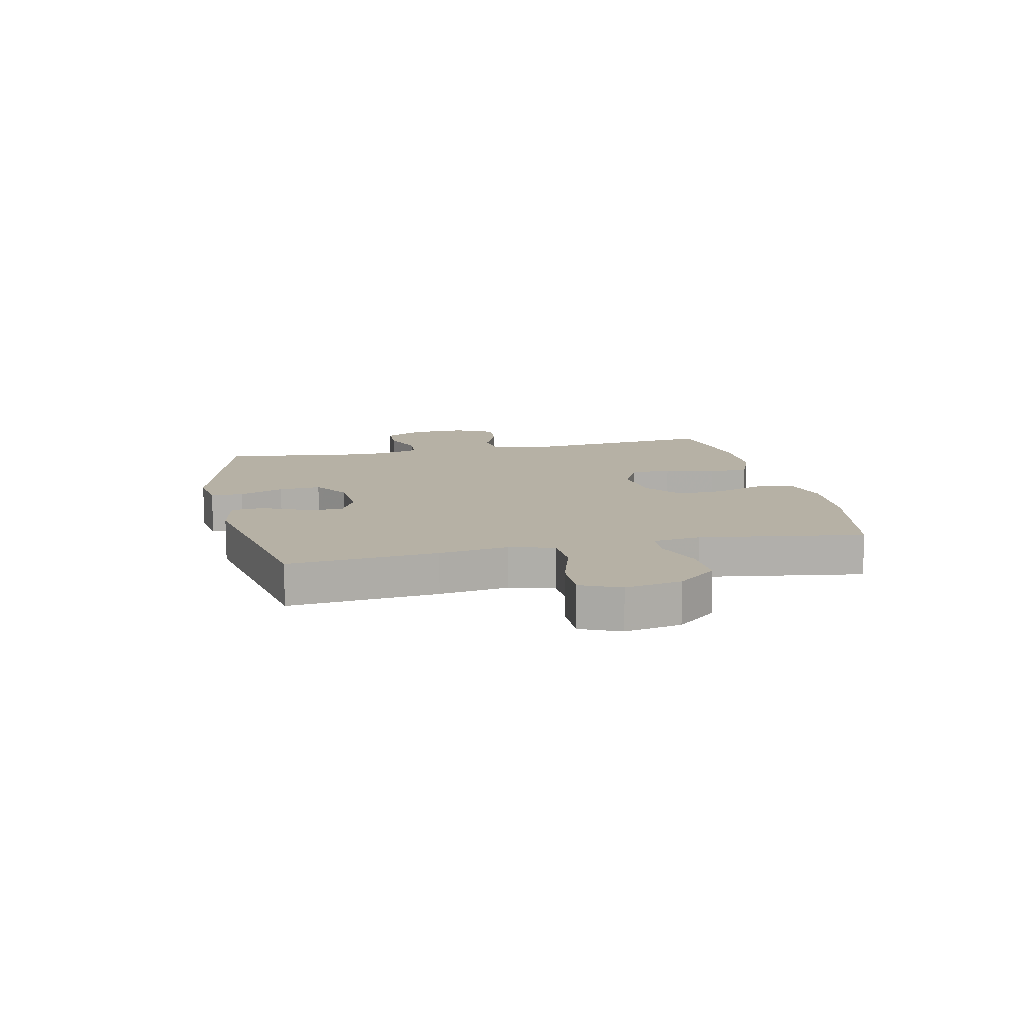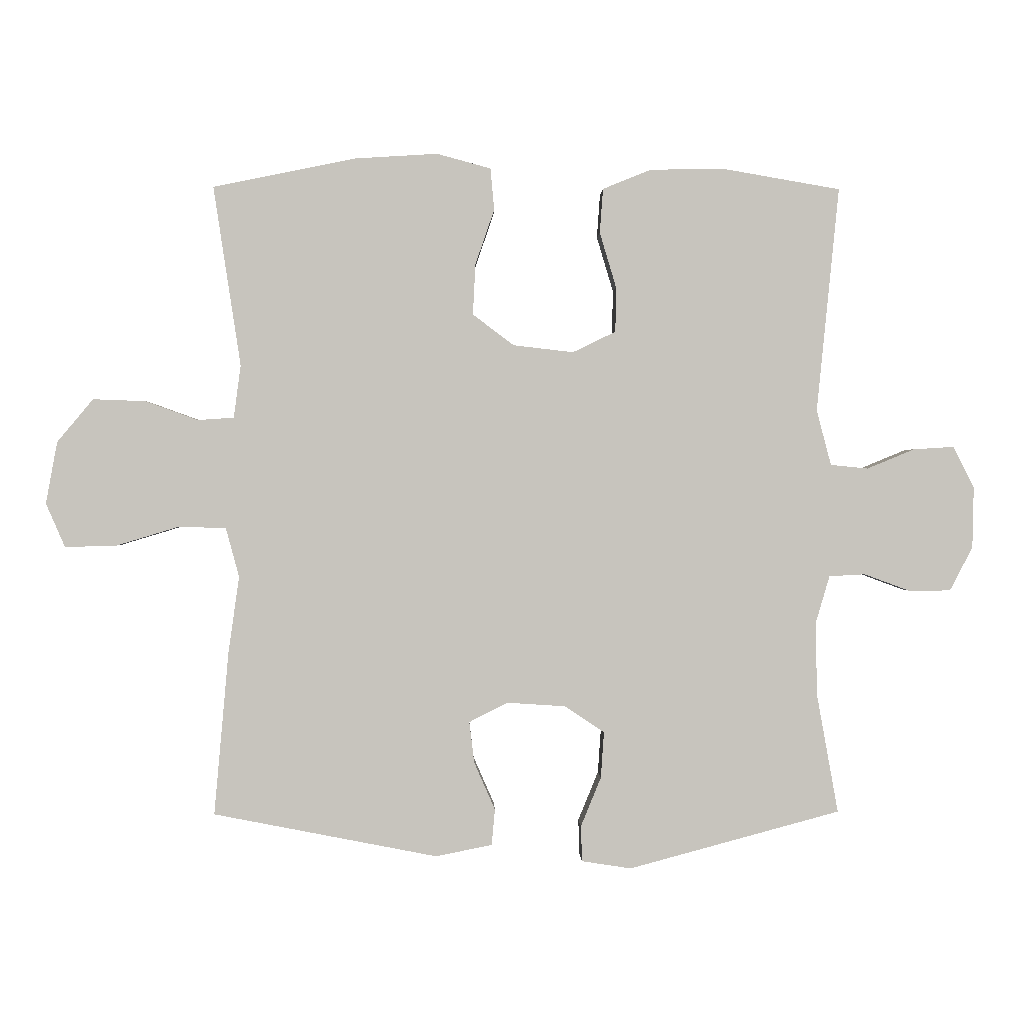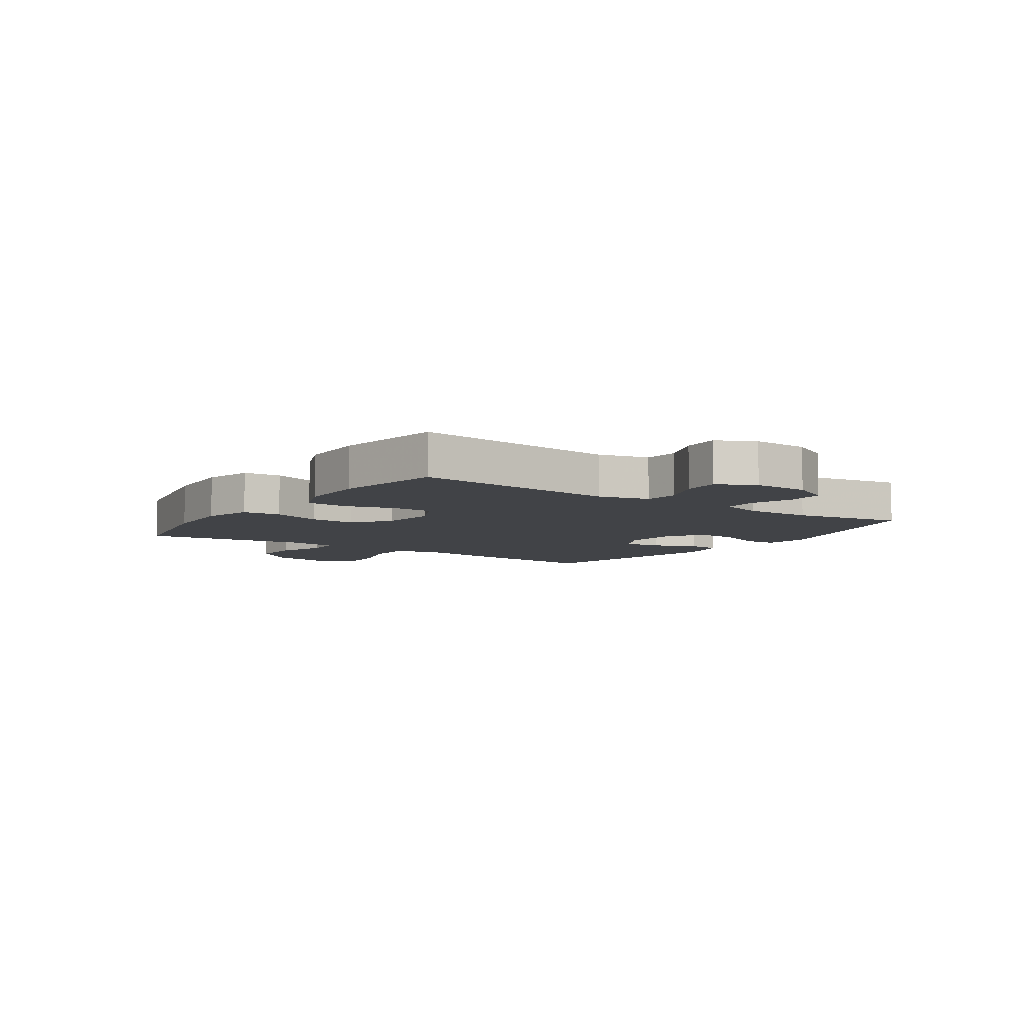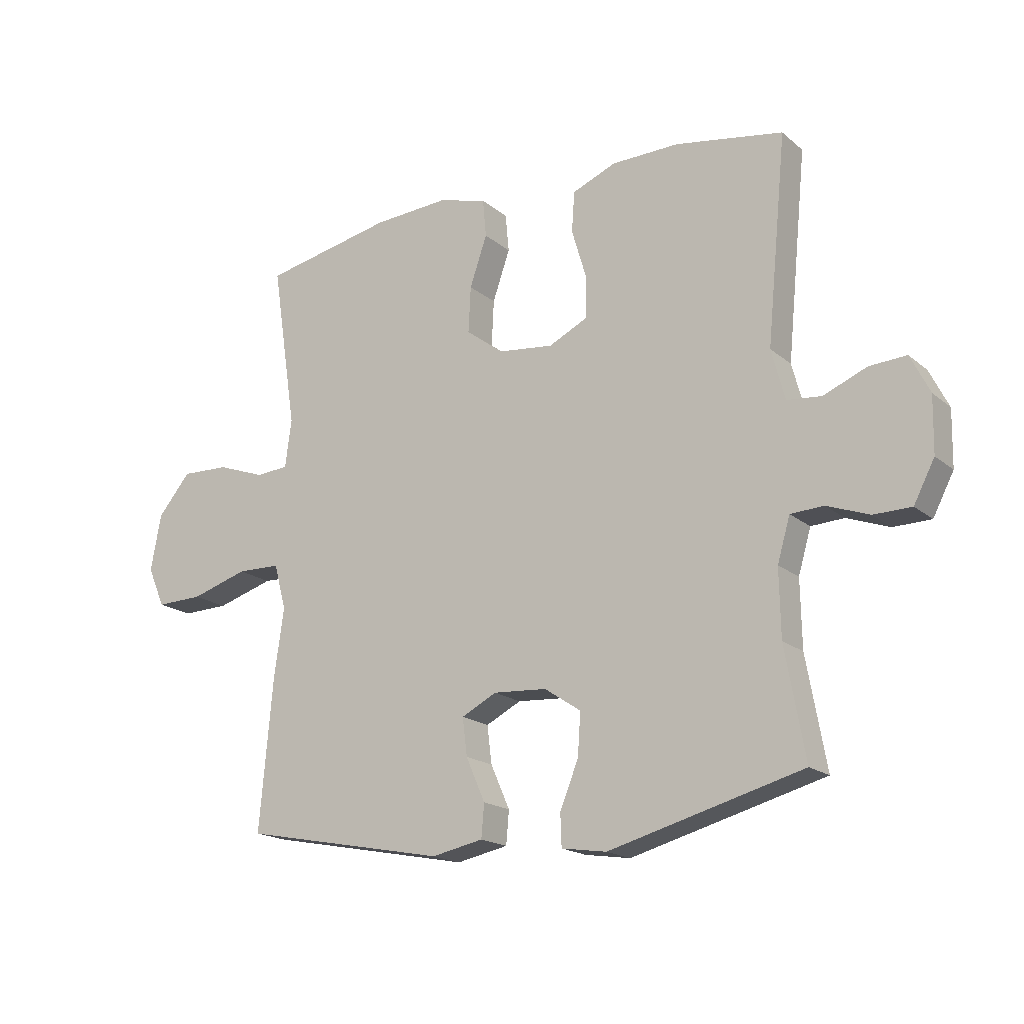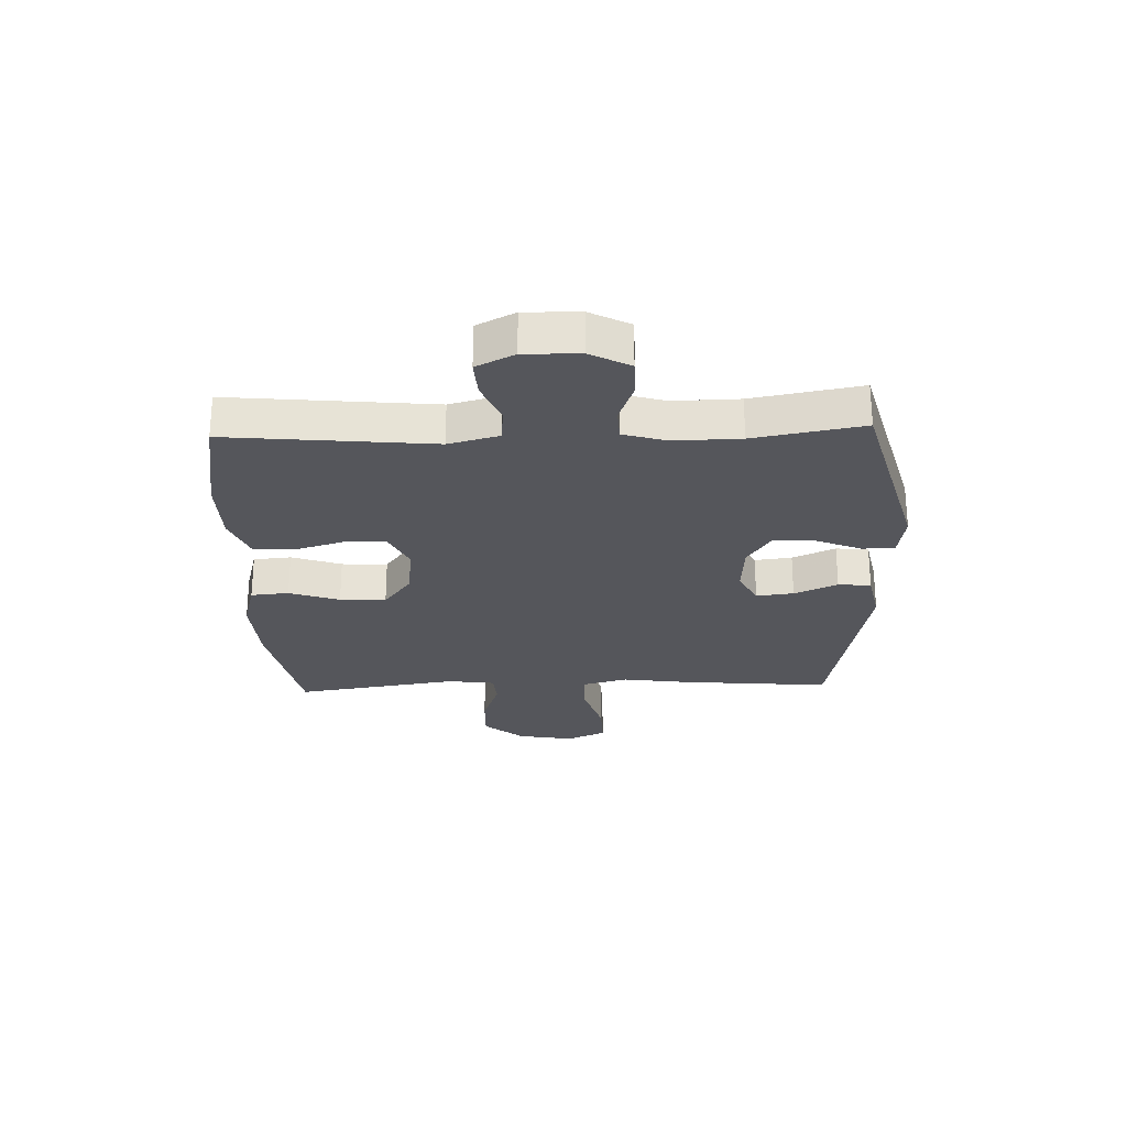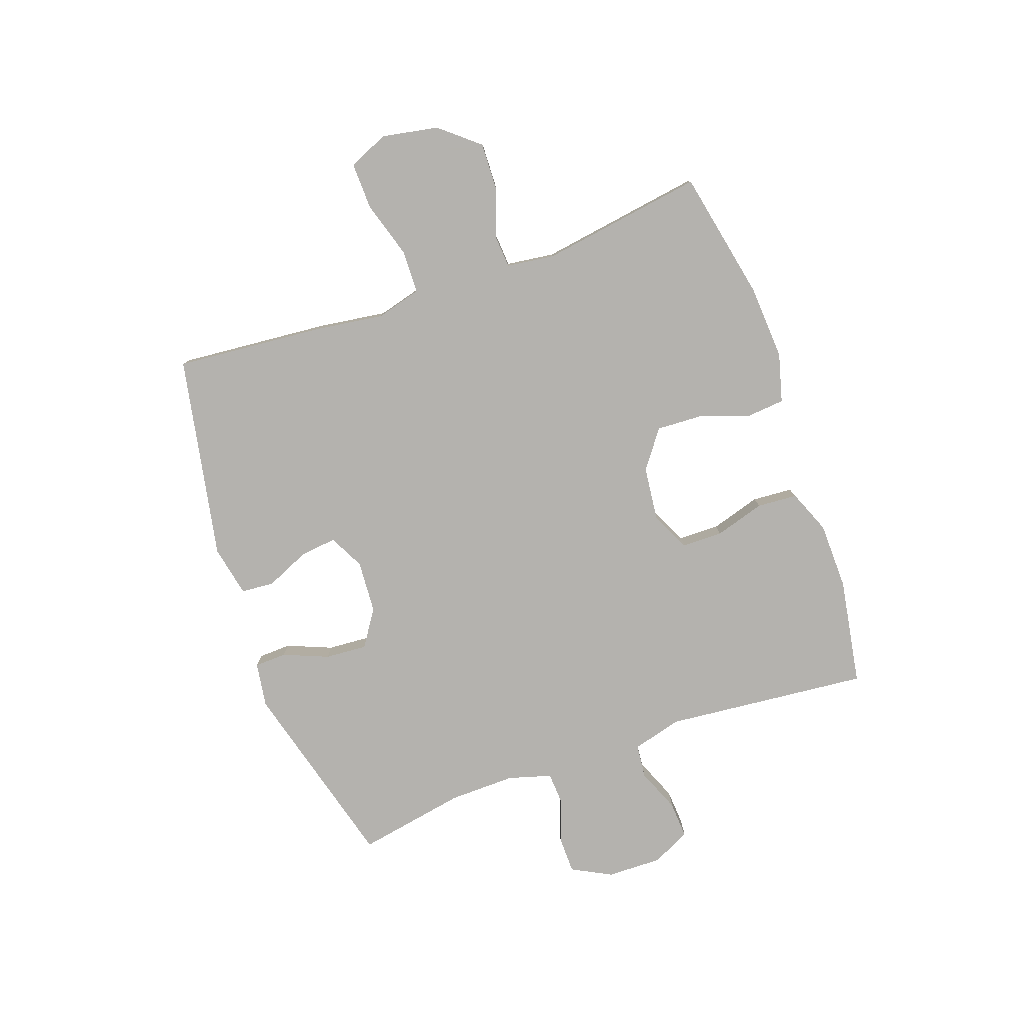
<metadata>
{"format":"obj","ext":"obj","renderer":"f3d","projection":"perspective","resolution":1024,"background":"white","views":[{"elev":12.0,"azim":-102.4,"up":"+Y"},{"elev":0.7,"azim":-1.7,"up":"+Z"},{"elev":-7.0,"azim":55.4,"up":"+Y"},{"elev":-18.0,"azim":33.0,"up":"+Z"},{"elev":-26.2,"azim":92.0,"up":"+Y"},{"elev":-79.7,"azim":-70.4,"up":"+Y"}]}
</metadata>
<code>
v 0.5 0.07 -0.5
v 0.166 0.07 -0.59
v 0.088 0.07 -0.578
v 0.086 0.07 -0.522
v 0.118 0.07 -0.444
v 0.123 0.07 -0.371
v 0.06 0.07 -0.329
v -0.032 0.07 -0.323
v -0.093 0.07 -0.354
v -0.085 0.07 -0.419
v -0.052 0.07 -0.494
v -0.057 0.07 -0.551
v -0.146 0.07 -0.569
v -0.5 0.07 -0.5
v -0.477 0.07 -0.241
v -0.46 0.07 -0.121
v -0.481 0.07 -0.043
v -0.556 0.07 -0.041
v -0.655 0.07 -0.071
v -0.736 0.07 -0.073
v -0.766 0.07 -0.004
v -0.748 0.07 0.094
v -0.691 0.07 0.162
v -0.608 0.07 0.159
v -0.525 0.07 0.129
v -0.468 0.07 0.133
v -0.457 0.07 0.216
v -0.5 0.07 0.5
v -0.274 0.07 0.546
v -0.144 0.07 0.554
v -0.059 0.07 0.531
v -0.053 0.07 0.465
v -0.083 0.07 0.378
v -0.087 0.07 0.298
v -0.022 0.07 0.249
v 0.073 0.07 0.238
v 0.141 0.07 0.271
v 0.142 0.07 0.342
v 0.116 0.07 0.429
v 0.121 0.07 0.499
v 0.197 0.07 0.53
v 0.314 0.07 0.532
v 0.5 0.07 0.5
v 0.465 0.07 0.145
v 0.488 0.07 0.058
v 0.547 0.07 0.052
v 0.622 0.07 0.083
v 0.686 0.07 0.087
v 0.719 0.07 0.021
v 0.717 0.07 -0.075
v 0.681 0.07 -0.144
v 0.616 0.07 -0.145
v 0.543 0.07 -0.118
v 0.486 0.07 -0.121
v 0.464 0.07 -0.196
v 0.466 0.07 -0.311
v 0.5 0 -0.5
v 0.166 0 -0.59
v 0.088 0 -0.578
v 0.086 0 -0.522
v 0.118 0 -0.444
v 0.123 0 -0.371
v 0.06 0 -0.329
v -0.032 0 -0.323
v -0.093 0 -0.354
v -0.085 0 -0.419
v -0.052 0 -0.494
v -0.057 0 -0.551
v -0.146 0 -0.569
v -0.5 0 -0.5
v -0.477 0 -0.241
v -0.46 0 -0.121
v -0.481 0 -0.043
v -0.556 0 -0.041
v -0.655 0 -0.071
v -0.736 0 -0.073
v -0.766 0 -0.004
v -0.748 0 0.094
v -0.691 0 0.162
v -0.608 0 0.159
v -0.525 0 0.129
v -0.468 0 0.133
v -0.457 0 0.216
v -0.5 0 0.5
v -0.274 0 0.546
v -0.144 0 0.554
v -0.059 0 0.531
v -0.053 0 0.465
v -0.083 0 0.378
v -0.087 0 0.298
v -0.022 0 0.249
v 0.073 0 0.238
v 0.141 0 0.271
v 0.142 0 0.342
v 0.116 0 0.429
v 0.121 0 0.499
v 0.197 0 0.53
v 0.314 0 0.532
v 0.5 0 0.5
v 0.465 0 0.145
v 0.488 0 0.058
v 0.547 0 0.052
v 0.622 0 0.083
v 0.686 0 0.087
v 0.719 0 0.021
v 0.717 0 -0.075
v 0.681 0 -0.144
v 0.616 0 -0.145
v 0.543 0 -0.118
v 0.486 0 -0.121
v 0.464 0 -0.196
v 0.466 0 -0.311
f 50 51 52 53
f 50 53 54
f 49 50 54
f 46 47 48 49
f 45 46 49 54
f 44 45 54 55
f 42 43 44
f 41 42 44 55
f 38 39 40 41
f 37 38 41 55
f 30 31 32 33
f 30 33 34
f 27 28 29 30
f 26 27 30 34
f 22 23 24 25
f 22 25 26
f 21 22 26
f 18 19 20 21
f 17 18 21 26
f 16 17 26 34
f 10 11 12 13
f 9 10 13 14
f 8 9 14 15
f 2 3 4 5
f 56 1 2 5
f 56 5 6
f 36 37 55 56
f 35 36 56 6
f 34 35 6 7
f 15 16 34
f 7 8 15 34
f 109 108 107 106
f 110 109 106
f 110 106 105
f 105 104 103 102
f 110 105 102 101
f 111 110 101 100
f 100 99 98
f 111 100 98 97
f 97 96 95 94
f 111 97 94 93
f 89 88 87 86
f 90 89 86
f 86 85 84 83
f 90 86 83 82
f 81 80 79 78
f 82 81 78
f 82 78 77
f 77 76 75 74
f 82 77 74 73
f 90 82 73 72
f 69 68 67 66
f 70 69 66 65
f 71 70 65 64
f 61 60 59 58
f 61 58 57 112
f 62 61 112
f 112 111 93 92
f 62 112 92 91
f 63 62 91 90
f 90 72 71
f 90 71 64 63
f 1 57 58 2
f 2 58 59 3
f 3 59 60 4
f 4 60 61 5
f 5 61 62 6
f 6 62 63 7
f 7 63 64 8
f 8 64 65 9
f 9 65 66 10
f 10 66 67 11
f 11 67 68 12
f 12 68 69 13
f 13 69 70 14
f 14 70 71 15
f 15 71 72 16
f 16 72 73 17
f 17 73 74 18
f 18 74 75 19
f 19 75 76 20
f 20 76 77 21
f 21 77 78 22
f 22 78 79 23
f 23 79 80 24
f 24 80 81 25
f 25 81 82 26
f 26 82 83 27
f 27 83 84 28
f 28 84 85 29
f 29 85 86 30
f 30 86 87 31
f 31 87 88 32
f 32 88 89 33
f 33 89 90 34
f 34 90 91 35
f 35 91 92 36
f 36 92 93 37
f 37 93 94 38
f 38 94 95 39
f 39 95 96 40
f 40 96 97 41
f 41 97 98 42
f 42 98 99 43
f 43 99 100 44
f 44 100 101 45
f 45 101 102 46
f 46 102 103 47
f 47 103 104 48
f 48 104 105 49
f 49 105 106 50
f 50 106 107 51
f 51 107 108 52
f 52 108 109 53
f 53 109 110 54
f 54 110 111 55
f 55 111 112 56
f 56 112 57 1

</code>
